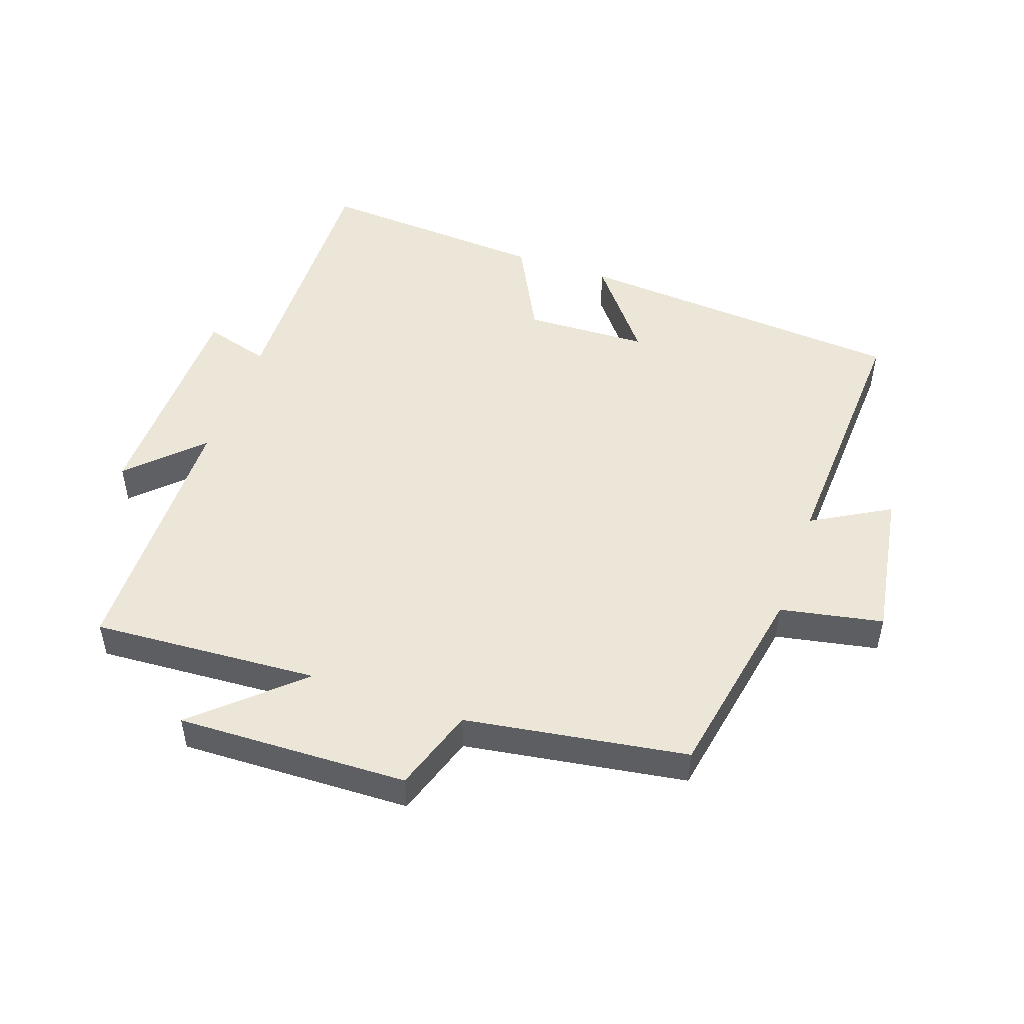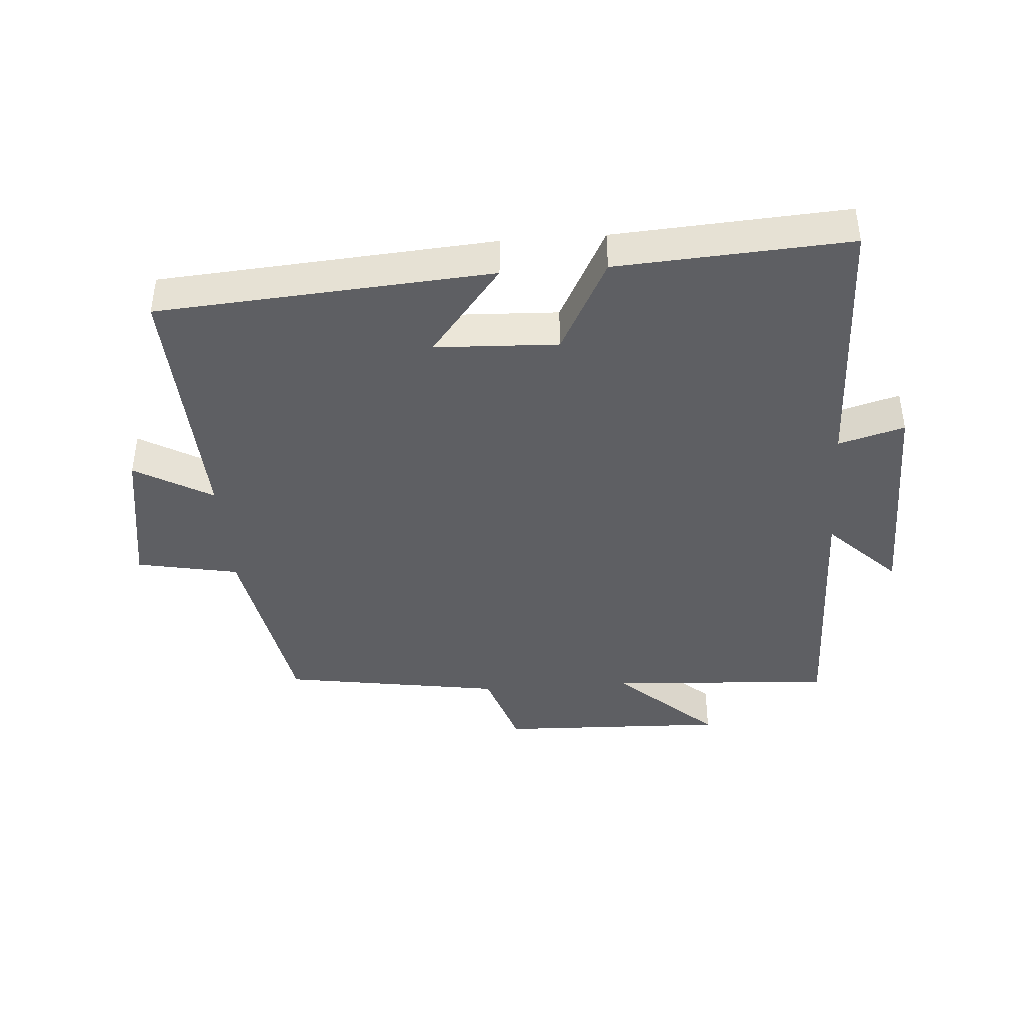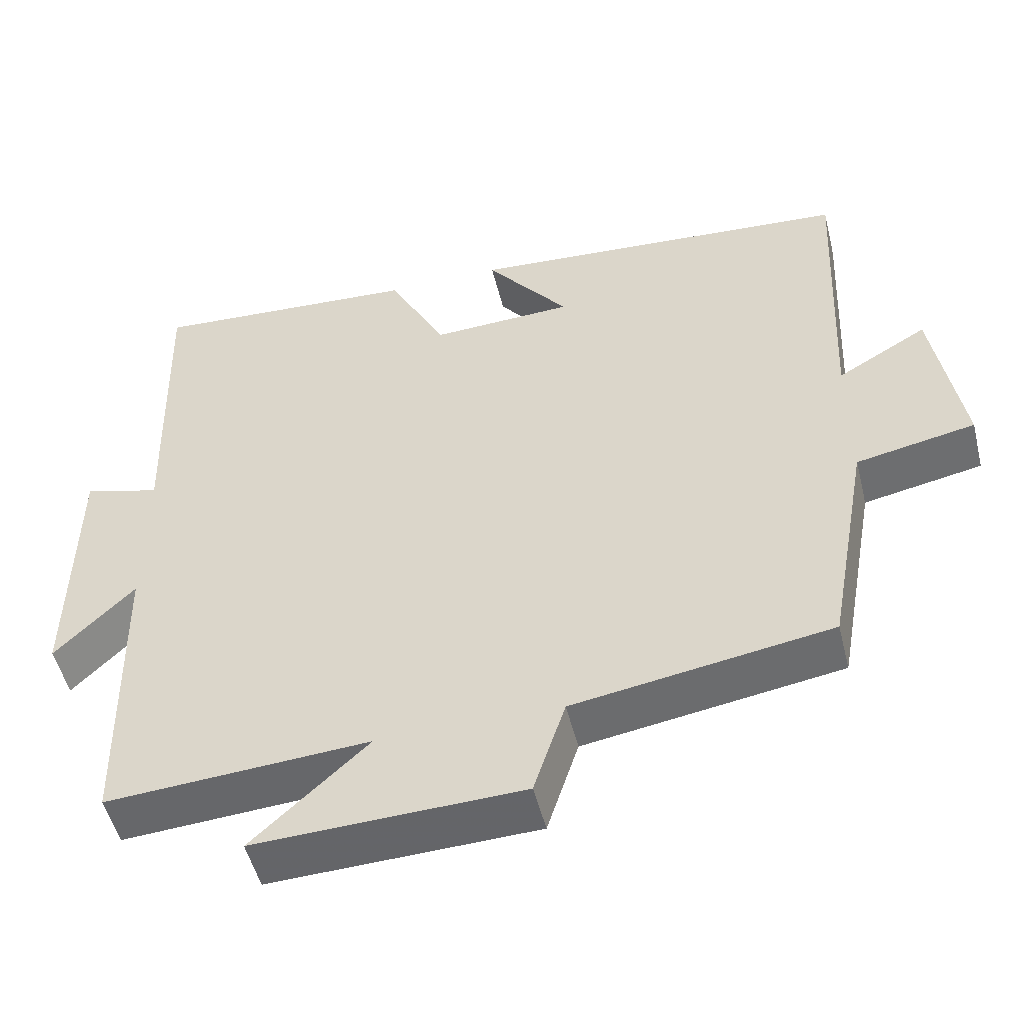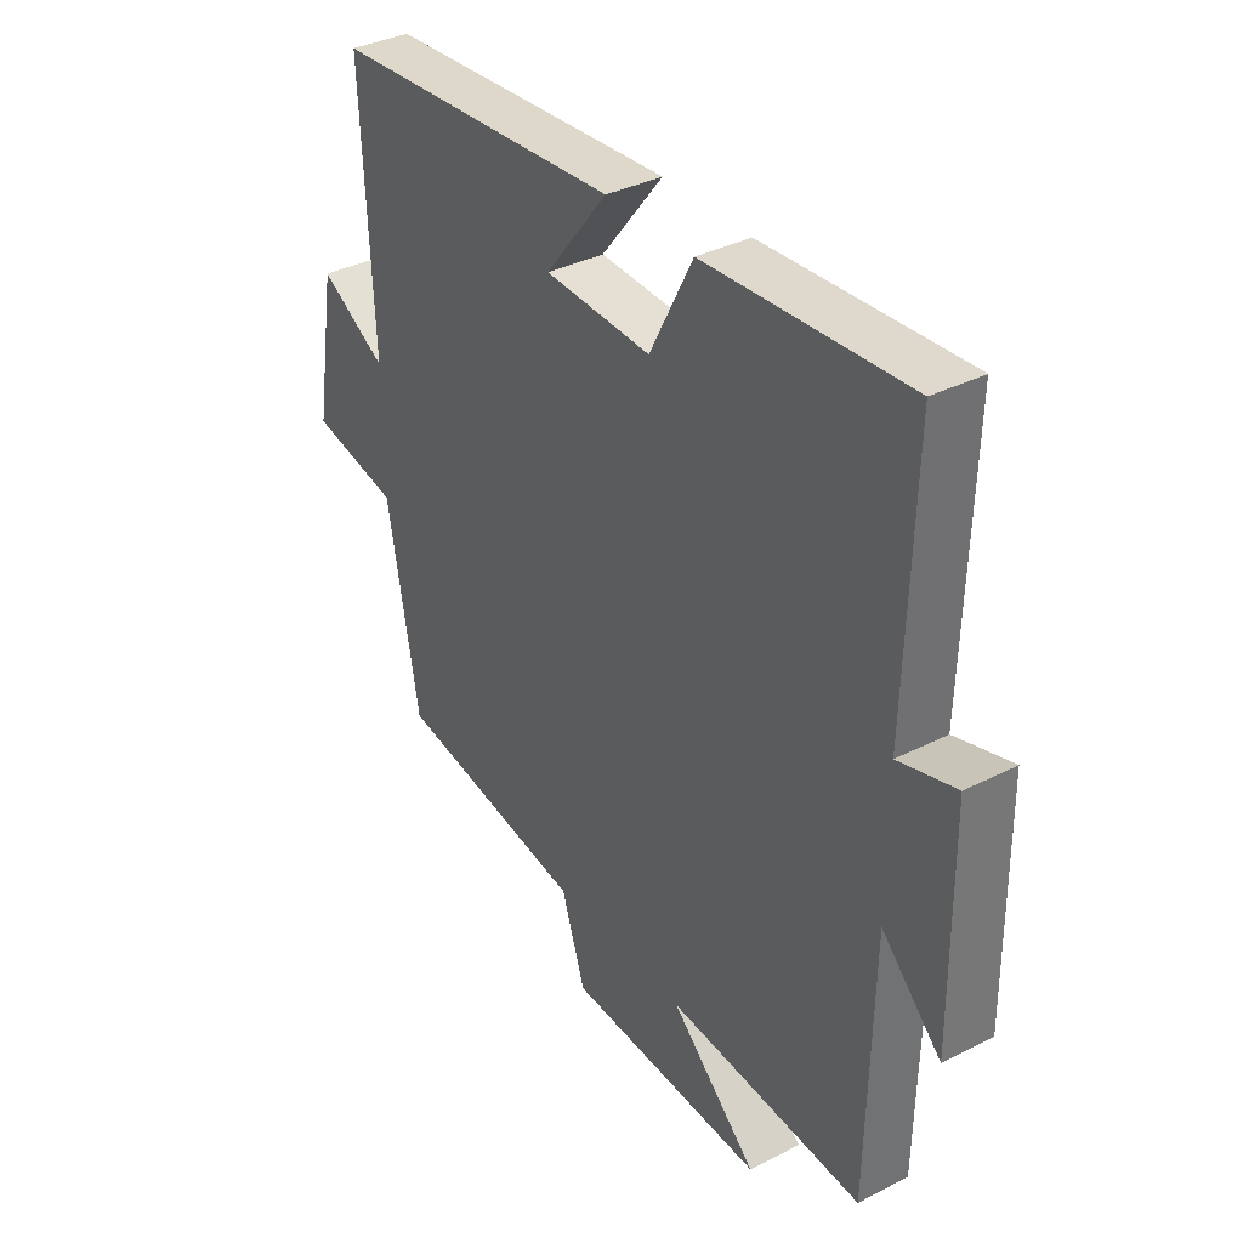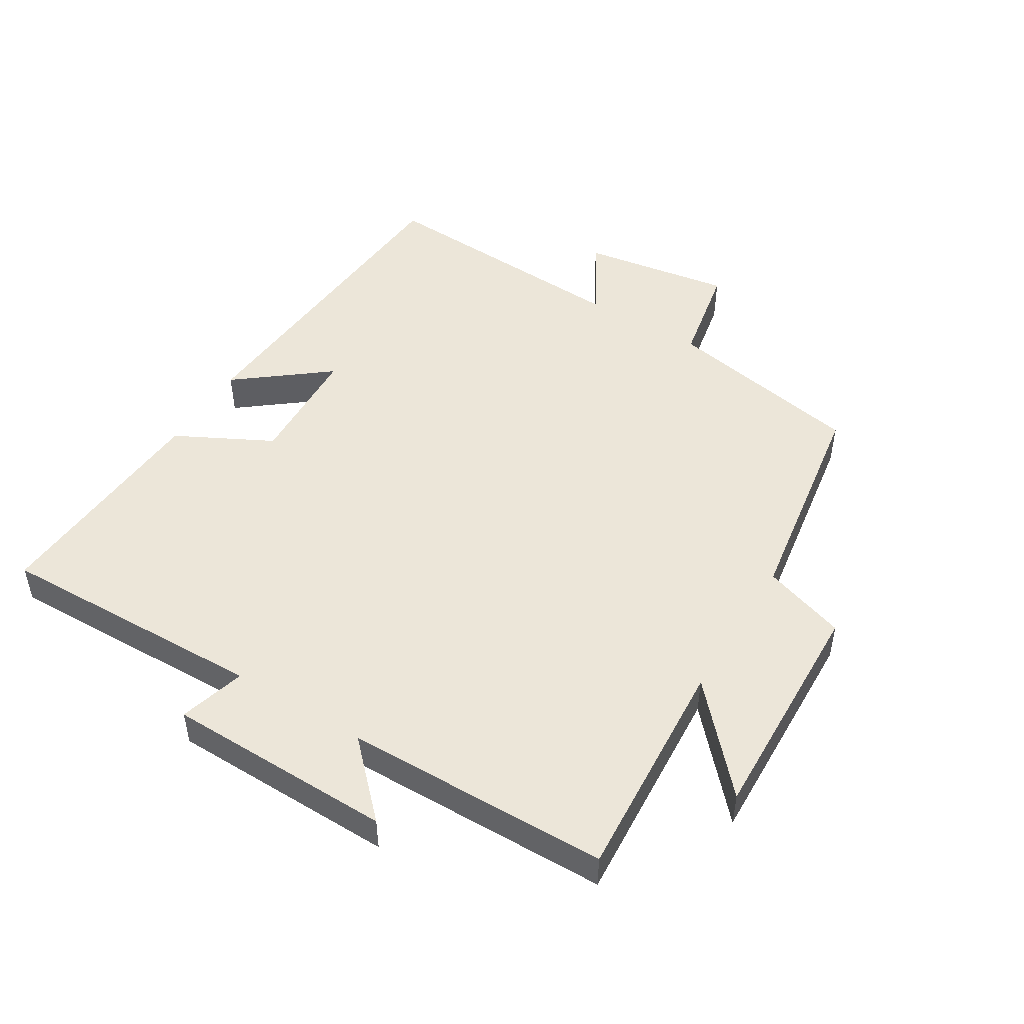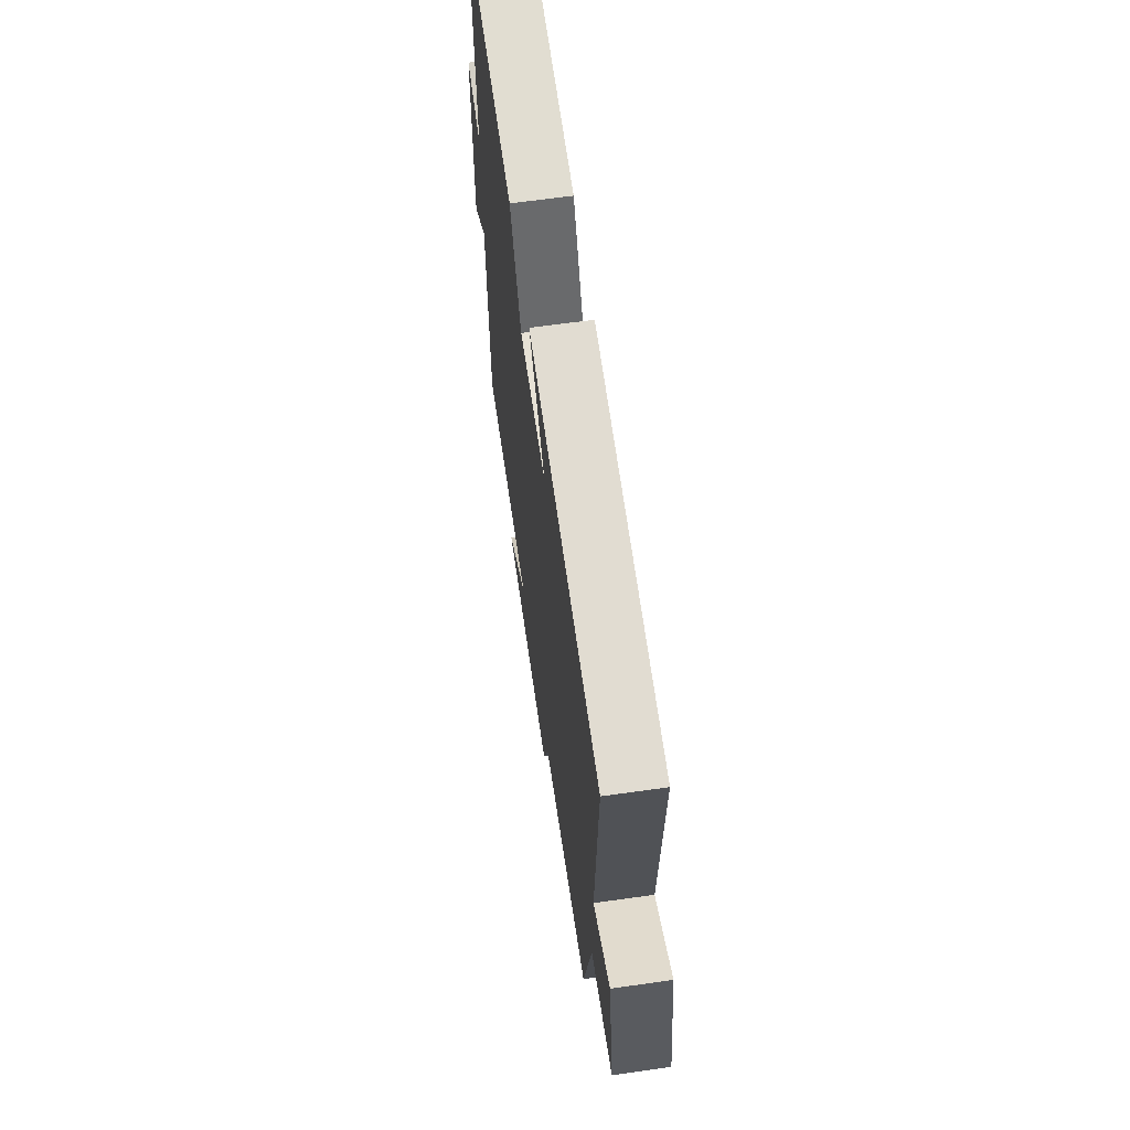
<metadata>
{"format":"obj","ext":"obj","renderer":"f3d","projection":"perspective","resolution":1024,"background":"white","views":[{"elev":49.4,"azim":-160.6,"up":"+Y"},{"elev":-41.4,"azim":4.2,"up":"+Y"},{"elev":-51.0,"azim":-166.1,"up":"+Z"},{"elev":35.8,"azim":56.1,"up":"+Z"},{"elev":49.0,"azim":121.6,"up":"+Y"},{"elev":65.2,"azim":-98.1,"up":"+Z"}]}
</metadata>
<code>
v 0.492 0.07 -0.523
v 0.142 0.07 -0.5
v 0.296 0.07 -0.641
v -0.06 0.07 -0.629
v -0.102 0.07 -0.5
v -0.444 0.07 -0.446
v -0.5 0.07 -0.138
v -0.658 0.07 -0.107
v -0.62 0.07 0.125
v -0.5 0.07 0.056
v -0.519 0.07 0.462
v -0.003 0.07 0.5
v -0.114 0.07 0.36
v 0.076 0.07 0.352
v 0.153 0.07 0.5
v 0.512 0.07 0.523
v 0.5 0.07 0.105
v 0.602 0.07 0.134
v 0.606 0.07 -0.218
v 0.5 0.07 -0.113
v 0.492 0 -0.523
v 0.142 0 -0.5
v 0.296 0 -0.641
v -0.06 0 -0.629
v -0.102 0 -0.5
v -0.444 0 -0.446
v -0.5 0 -0.138
v -0.658 0 -0.107
v -0.62 0 0.125
v -0.5 0 0.056
v -0.519 0 0.462
v -0.003 0 0.5
v -0.114 0 0.36
v 0.076 0 0.352
v 0.153 0 0.5
v 0.512 0 0.523
v 0.5 0 0.105
v 0.602 0 0.134
v 0.606 0 -0.218
v 0.5 0 -0.113
f 17 18 19 20
f 17 20 1 2
f 16 17 2
f 15 16 2
f 14 15 2
f 13 14 2
f 10 11 12 13
f 10 13 2
f 7 8 9 10
f 7 10 2
f 6 7 2
f 5 6 2
f 2 3 4 5
f 40 39 38 37
f 22 21 40 37
f 22 37 36
f 22 36 35
f 22 35 34
f 22 34 33
f 33 32 31 30
f 22 33 30
f 30 29 28 27
f 22 30 27
f 22 27 26
f 22 26 25
f 25 24 23 22
f 1 21 22 2
f 2 22 23 3
f 3 23 24 4
f 4 24 25 5
f 5 25 26 6
f 6 26 27 7
f 7 27 28 8
f 8 28 29 9
f 9 29 30 10
f 10 30 31 11
f 11 31 32 12
f 12 32 33 13
f 13 33 34 14
f 14 34 35 15
f 15 35 36 16
f 16 36 37 17
f 17 37 38 18
f 18 38 39 19
f 19 39 40 20
f 20 40 21 1

</code>
